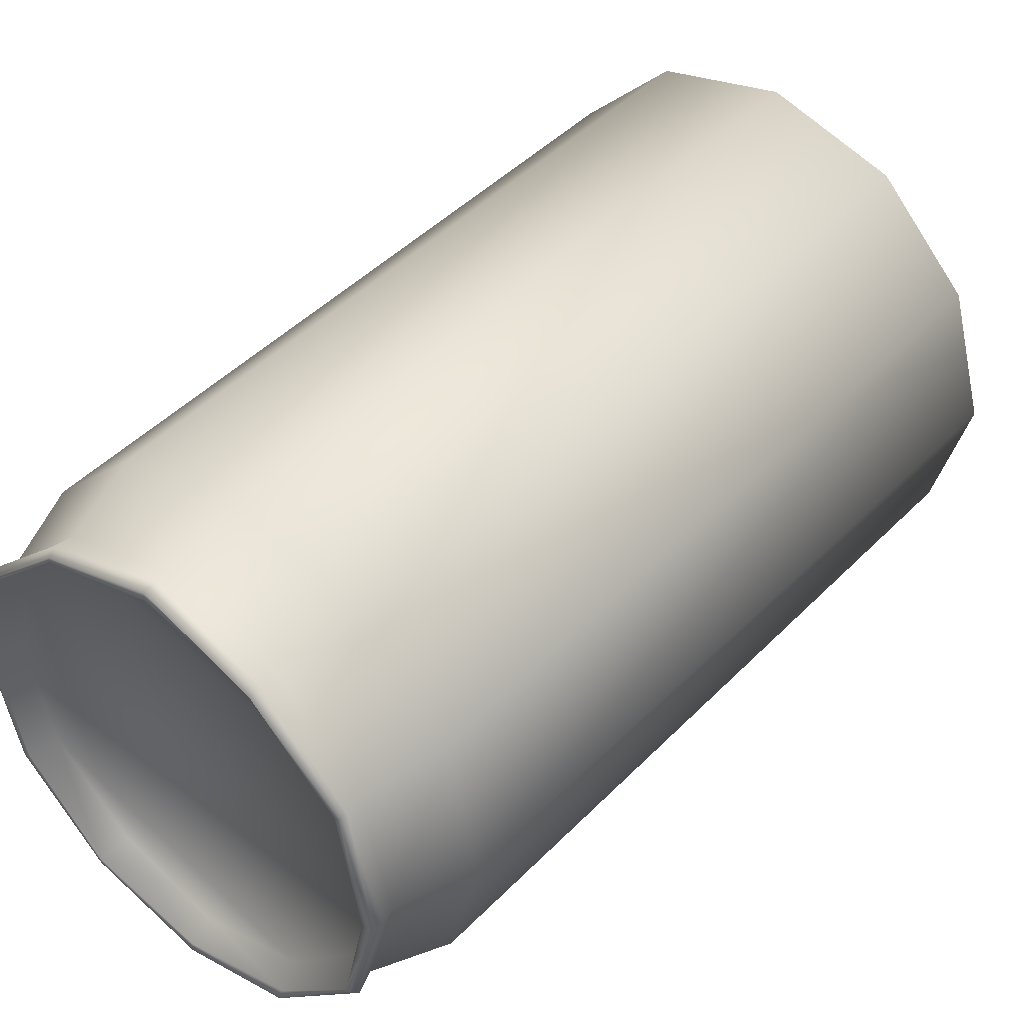
<metadata>
{"format":"obj","ext":"obj","renderer":"f3d","projection":"perspective","resolution":1024,"background":"white","views":[{"elev":44.6,"azim":-155.5,"up":"+Z"}]}
</metadata>
<code>
o obj0.001
v 8.863 13.9 7.22
v 0.8611 16.24 7.22
v 4.959 15.07 8.39
v 8.863 13.9 7.22
v -2.066 17.02 4.097
v 0.8611 16.24 7.22
v 11.79 13.12 4.097
v -2.066 17.02 4.097
v 8.863 13.9 7.22
v 11.79 13.12 4.097
v -3.237 17.41 -0.001356
v -2.066 17.02 4.097
v 12.96 12.73 -0.001356
v -3.237 17.41 -0.001356
v 11.79 13.12 4.097
v 12.96 12.73 -0.001356
v -2.066 17.02 -4.1
v -3.237 17.41 -0.001356
v 0.8611 16.24 -7.222
v 8.863 13.9 -7.222
v 4.959 15.07 -8.393
v 0.8611 16.24 -7.222
v 11.79 13.12 -4.1
v 8.863 13.9 -7.222
v -6.75 -15.77 -4.685
v -4.213 -16.55 -5.466
v -4.018 -15.77 -0.001358
v -8.702 -15.18 -2.734
v -6.75 -15.77 -4.685
v -4.018 -15.77 -0.001358
v -8.702 -15.18 2.731
v -9.482 -14.99 -0.001357
v -4.018 -15.77 -0.001358
v -6.75 -15.77 4.682
v -8.702 -15.18 2.731
v -4.018 -15.77 -0.001358
v -1.676 -17.33 4.682
v -4.213 -16.55 5.463
v -4.018 -15.77 -0.001358
v 0.2756 -17.91 2.731
v -1.676 -17.33 4.682
v -4.018 -15.77 -0.001358
v 0.2756 -17.91 -2.734
v 1.056 -18.11 -0.001358
v -4.018 -15.77 -0.001358
v -1.676 -17.33 -4.685
v 0.2756 -17.91 -2.734
v -4.018 -15.77 -0.001358
v -4.213 -16.55 5.463
v -6.75 -15.77 4.682
v -4.018 -15.77 -0.001358
v -9.482 -14.99 -0.001357
v -8.702 -15.18 -2.734
v -4.018 -15.77 -0.001358
v 1.056 -18.11 -0.001358
v 0.2756 -17.91 2.731
v -4.018 -15.77 -0.001358
v -4.213 -16.55 -5.466
v -1.676 -17.33 -4.685
v -4.018 -15.77 -0.001358
v 1.447 -18.89 3.512
v 1.056 -18.11 -0.001358
v 2.227 -19.09 -0.001358
v 1.447 -18.89 3.512
v 0.2756 -17.91 2.731
v 1.056 -18.11 -0.001358
v 2.227 -19.09 -0.001358
v 0.2756 -17.91 -2.734
v 1.447 -18.89 -3.514
v 2.227 -19.09 -0.001358
v 1.056 -18.11 -0.001358
v 0.2756 -17.91 -2.734
v 1.447 -18.89 -3.514
v -1.676 -17.33 -4.685
v -1.091 -18.3 -6.051
v 1.447 -18.89 -3.514
v 0.2756 -17.91 -2.734
v -1.676 -17.33 -4.685
v -1.091 -18.3 -6.051
v -4.213 -16.55 -5.466
v -4.408 -17.33 -7.027
v -1.091 -18.3 -6.051
v -1.676 -17.33 -4.685
v -4.213 -16.55 -5.466
v -4.408 -17.33 -7.027
v -6.75 -15.77 -4.685
v -7.726 -16.35 -6.051
v -4.408 -17.33 -7.027
v -4.213 -16.55 -5.466
v -6.75 -15.77 -4.685
v -7.726 -16.35 -6.051
v -8.702 -15.18 -2.734
v -10.26 -15.57 -3.514
v -7.726 -16.35 -6.051
v -6.75 -15.77 -4.685
v -8.702 -15.18 -2.734
v -10.26 -15.57 -3.514
v -9.482 -14.99 -0.001357
v -11.04 -15.38 -0.001357
v -10.26 -15.57 -3.514
v -8.702 -15.18 -2.734
v -9.482 -14.99 -0.001357
v -11.04 -15.38 -0.001357
v -8.702 -15.18 2.731
v -10.26 -15.57 3.512
v -11.04 -15.38 -0.001357
v -9.482 -14.99 -0.001357
v -8.702 -15.18 2.731
v -10.26 -15.57 3.512
v -6.75 -15.77 4.682
v -7.726 -16.35 6.049
v -10.26 -15.57 3.512
v -8.702 -15.18 2.731
v -6.75 -15.77 4.682
v -7.726 -16.35 6.049
v -4.213 -16.55 5.463
v -4.408 -17.33 7.024
v -7.726 -16.35 6.049
v -6.75 -15.77 4.682
v -4.213 -16.55 5.463
v -4.408 -17.33 7.024
v -1.676 -17.33 4.682
v -1.091 -18.3 6.049
v -4.408 -17.33 7.024
v -4.213 -16.55 5.463
v -1.676 -17.33 4.682
v -1.091 -18.3 6.049
v 0.2756 -17.91 2.731
v 1.447 -18.89 3.512
v -1.091 -18.3 6.049
v -1.676 -17.33 4.682
v 0.2756 -17.91 2.731
v 1.642 -18.89 3.707
v 2.227 -19.09 -0.001358
v 2.617 -19.28 -0.001358
v 1.642 -18.89 3.707
v 1.447 -18.89 3.512
v 2.227 -19.09 -0.001358
v 2.617 -19.28 -0.001358
v 1.447 -18.89 -3.514
v 1.642 -18.89 -3.709
v 2.617 -19.28 -0.001358
v 2.227 -19.09 -0.001358
v 1.447 -18.89 -3.514
v 1.642 -18.89 -3.709
v -1.091 -18.3 -6.051
v -0.8954 -18.3 -6.246
v 1.642 -18.89 -3.709
v 1.447 -18.89 -3.514
v -1.091 -18.3 -6.051
v -0.8954 -18.3 -6.246
v -4.408 -17.33 -7.027
v -4.408 -17.33 -7.222
v -0.8954 -18.3 -6.246
v -1.091 -18.3 -6.051
v -4.408 -17.33 -7.027
v -4.408 -17.33 -7.222
v -7.726 -16.35 -6.051
v -7.921 -16.16 -6.246
v -4.408 -17.33 -7.222
v -4.408 -17.33 -7.027
v -7.726 -16.35 -6.051
v -7.921 -16.16 -6.246
v -10.26 -15.57 -3.514
v -10.46 -15.57 -3.709
v -7.921 -16.16 -6.246
v -7.726 -16.35 -6.051
v -10.26 -15.57 -3.514
v -10.46 -15.57 -3.709
v -11.04 -15.38 -0.001357
v -11.43 -15.18 -0.001357
v -10.46 -15.57 -3.709
v -10.26 -15.57 -3.514
v -11.04 -15.38 -0.001357
v -11.43 -15.18 -0.001357
v -10.26 -15.57 3.512
v -10.46 -15.57 3.707
v -11.43 -15.18 -0.001357
v -11.04 -15.38 -0.001357
v -10.26 -15.57 3.512
v -10.46 -15.57 3.707
v -7.726 -16.35 6.049
v -7.921 -16.16 6.244
v -10.46 -15.57 3.707
v -10.26 -15.57 3.512
v -7.726 -16.35 6.049
v -7.921 -16.16 6.244
v -4.408 -17.33 7.024
v -4.408 -17.33 7.22
v -7.921 -16.16 6.244
v -7.726 -16.35 6.049
v -4.408 -17.33 7.024
v -4.408 -17.33 7.22
v -1.091 -18.3 6.049
v -0.8954 -18.3 6.244
v -4.408 -17.33 7.22
v -4.408 -17.33 7.024
v -1.091 -18.3 6.049
v -0.8954 -18.3 6.244
v 1.447 -18.89 3.512
v 1.642 -18.89 3.707
v -0.8954 -18.3 6.244
v -1.091 -18.3 6.049
v 1.447 -18.89 3.512
v 4.569 -17.52 5.073
v 2.617 -19.28 -0.001358
v 5.935 -17.91 -0.001358
v 4.569 -17.52 5.073
v 1.642 -18.89 3.707
v 2.617 -19.28 -0.001358
v 5.935 -17.91 -0.001358
v 1.642 -18.89 -3.709
v 4.569 -17.52 -5.075
v 5.935 -17.91 -0.001358
v 2.617 -19.28 -0.001358
v 1.642 -18.89 -3.709
v 4.569 -17.52 -5.075
v -0.8954 -18.3 -6.246
v 1.056 -16.55 -8.784
v 4.569 -17.52 -5.075
v 1.642 -18.89 -3.709
v -0.8954 -18.3 -6.246
v 1.056 -16.55 -8.784
v -4.408 -17.33 -7.222
v -3.823 -15.18 -10.15
v 1.056 -16.55 -8.784
v -0.8954 -18.3 -6.246
v -4.408 -17.33 -7.222
v -3.823 -15.18 -10.15
v -7.921 -16.16 -6.246
v -8.702 -13.82 -8.784
v -3.823 -15.18 -10.15
v -4.408 -17.33 -7.222
v -7.921 -16.16 -6.246
v -8.702 -13.82 -8.784
v -10.46 -15.57 -3.709
v -12.21 -12.84 -5.075
v -8.702 -13.82 -8.784
v -7.921 -16.16 -6.246
v -10.46 -15.57 -3.709
v -12.21 -12.84 -5.075
v -11.43 -15.18 -0.001357
v -13.58 -12.45 -0.001357
v -12.21 -12.84 -5.075
v -10.46 -15.57 -3.709
v -11.43 -15.18 -0.001357
v -13.58 -12.45 -0.001357
v -10.46 -15.57 3.707
v -12.21 -12.84 5.073
v -13.58 -12.45 -0.001357
v -11.43 -15.18 -0.001357
v -10.46 -15.57 3.707
v -12.21 -12.84 5.073
v -7.921 -16.16 6.244
v -8.702 -13.82 8.781
v -12.21 -12.84 5.073
v -10.46 -15.57 3.707
v -7.921 -16.16 6.244
v -8.702 -13.82 8.781
v -4.408 -17.33 7.22
v -3.823 -15.18 10.15
v -8.702 -13.82 8.781
v -7.921 -16.16 6.244
v -4.408 -17.33 7.22
v -3.823 -15.18 10.15
v -0.8954 -18.3 6.244
v 1.056 -16.55 8.781
v -3.823 -15.18 10.15
v -4.408 -17.33 7.22
v -0.8954 -18.3 6.244
v 1.056 -16.55 8.781
v 1.642 -18.89 3.707
v 4.569 -17.52 5.073
v 1.056 -16.55 8.781
v -0.8954 -18.3 6.244
v 1.642 -18.89 3.707
v 12.57 13.9 -4.49
v 12.96 12.73 -0.001356
v 13.55 13.7 -0.001356
v 12.57 13.9 -4.49
v 11.79 13.12 -4.1
v 12.96 12.73 -0.001356
v 13.55 13.7 -0.001356
v 11.79 13.12 4.097
v 12.57 13.9 4.487
v 13.55 13.7 -0.001356
v 12.96 12.73 -0.001356
v 11.79 13.12 4.097
v 12.57 13.9 4.487
v 8.863 13.9 7.22
v 9.448 14.87 7.61
v 12.57 13.9 4.487
v 11.79 13.12 4.097
v 8.863 13.9 7.22
v 9.448 14.87 7.61
v 4.959 15.07 8.39
v 5.155 16.04 8.781
v 9.448 14.87 7.61
v 8.863 13.9 7.22
v 4.959 15.07 8.39
v 5.155 16.04 8.781
v 0.8611 16.24 7.22
v 0.8611 17.21 7.61
v 5.155 16.04 8.781
v 4.959 15.07 8.39
v 0.8611 16.24 7.22
v 0.8611 17.21 7.61
v -2.066 17.02 4.097
v -2.261 18.19 4.487
v 0.8611 17.21 7.61
v 0.8611 16.24 7.22
v -2.066 17.02 4.097
v -2.261 18.19 4.487
v -3.237 17.41 -0.001356
v -3.237 18.58 -0.001356
v -2.261 18.19 4.487
v -2.066 17.02 4.097
v -3.237 17.41 -0.001356
v -3.237 18.58 -0.001356
v -2.066 17.02 -4.1
v -2.261 18.19 -4.49
v -3.237 18.58 -0.001356
v -3.237 17.41 -0.001356
v -2.066 17.02 -4.1
v -2.261 18.19 -4.49
v 0.8611 16.24 -7.222
v 0.8611 17.21 -7.613
v -2.261 18.19 -4.49
v -2.066 17.02 -4.1
v 0.8611 16.24 -7.222
v 0.8611 17.21 -7.613
v 4.959 15.07 -8.393
v 5.155 16.04 -8.784
v 0.8611 17.21 -7.613
v 0.8611 16.24 -7.222
v 4.959 15.07 -8.393
v 5.155 16.04 -8.784
v 8.863 13.9 -7.222
v 9.448 14.87 -7.613
v 5.155 16.04 -8.784
v 4.959 15.07 -8.393
v 8.863 13.9 -7.222
v 9.448 14.87 -7.613
v 11.79 13.12 -4.1
v 12.57 13.9 -4.49
v 9.448 14.87 -7.613
v 8.863 13.9 -7.222
v 11.79 13.12 -4.1
v 12.77 13.9 -4.49
v 13.55 13.7 -0.001356
v 13.94 13.51 -0.001356
v 12.77 13.9 -4.49
v 12.57 13.9 -4.49
v 13.55 13.7 -0.001356
v 13.94 13.51 -0.001356
v 12.57 13.9 4.487
v 12.77 13.9 4.487
v 13.94 13.51 -0.001356
v 13.55 13.7 -0.001356
v 12.57 13.9 4.487
v 12.77 13.9 4.487
v 9.448 14.87 7.61
v 9.448 14.87 7.805
v 12.77 13.9 4.487
v 12.57 13.9 4.487
v 9.448 14.87 7.61
v 9.448 14.87 7.805
v 5.155 16.04 8.781
v 5.155 16.04 9.171
v 9.448 14.87 7.805
v 9.448 14.87 7.61
v 5.155 16.04 8.781
v 5.155 16.04 9.171
v 0.8611 17.21 7.61
v 0.8611 17.41 7.805
v 5.155 16.04 9.171
v 5.155 16.04 8.781
v 0.8611 17.21 7.61
v 0.8611 17.41 7.805
v -2.261 18.19 4.487
v -2.457 18.19 4.487
v 0.8611 17.41 7.805
v 0.8611 17.21 7.61
v -2.261 18.19 4.487
v -2.457 18.19 4.487
v -3.237 18.58 -0.001356
v -3.628 18.58 -0.001356
v -2.457 18.19 4.487
v -2.261 18.19 4.487
v -3.237 18.58 -0.001356
v -3.628 18.58 -0.001356
v -2.261 18.19 -4.49
v -2.457 18.19 -4.49
v -3.628 18.58 -0.001356
v -3.237 18.58 -0.001356
v -2.261 18.19 -4.49
v -2.457 18.19 -4.49
v 0.8611 17.21 -7.613
v 0.8611 17.41 -7.808
v -2.457 18.19 -4.49
v -2.261 18.19 -4.49
v 0.8611 17.21 -7.613
v 0.8611 17.41 -7.808
v 5.155 16.04 -8.784
v 5.155 16.04 -9.174
v 0.8611 17.41 -7.808
v 0.8611 17.21 -7.613
v 5.155 16.04 -8.784
v 5.155 16.04 -9.174
v 9.448 14.87 -7.613
v 9.448 14.87 -7.808
v 5.155 16.04 -9.174
v 5.155 16.04 -8.784
v 9.448 14.87 -7.613
v 9.448 14.87 -7.808
v 12.57 13.9 -4.49
v 12.77 13.9 -4.49
v 9.448 14.87 -7.808
v 9.448 14.87 -7.613
v 12.57 13.9 -4.49
v 12.77 13.51 -4.685
v 13.94 13.51 -0.001356
v 13.94 13.12 -0.001356
v 12.77 13.51 -4.685
v 12.77 13.9 -4.49
v 13.94 13.51 -0.001356
v 13.94 13.12 -0.001356
v 12.77 13.9 4.487
v 12.77 13.51 4.682
v 13.94 13.12 -0.001356
v 13.94 13.51 -0.001356
v 12.77 13.9 4.487
v 12.77 13.51 4.682
v 9.448 14.87 7.805
v 9.448 14.48 8
v 12.77 13.51 4.682
v 12.77 13.9 4.487
v 9.448 14.87 7.805
v 9.448 14.48 8
v 5.155 16.04 9.171
v 4.959 15.65 9.366
v 9.448 14.48 8
v 9.448 14.87 7.805
v 5.155 16.04 9.171
v 4.959 15.65 9.366
v 0.8611 17.41 7.805
v 0.6659 17.02 8
v 4.959 15.65 9.366
v 5.155 16.04 9.171
v 0.8611 17.41 7.805
v 0.6659 17.02 8
v -2.457 18.19 4.487
v -2.652 17.99 4.682
v 0.6659 17.02 8
v 0.8611 17.41 7.805
v -2.457 18.19 4.487
v -2.652 17.99 4.682
v -3.628 18.58 -0.001356
v -3.823 18.19 -0.001356
v -2.652 17.99 4.682
v -2.457 18.19 4.487
v -3.628 18.58 -0.001356
v -3.823 18.19 -0.001356
v -2.457 18.19 -4.49
v -2.652 17.99 -4.685
v -3.823 18.19 -0.001356
v -3.628 18.58 -0.001356
v -2.457 18.19 -4.49
v -2.652 17.99 -4.685
v 0.8611 17.41 -7.808
v 0.6659 17.02 -8.003
v -2.652 17.99 -4.685
v -2.457 18.19 -4.49
v 0.8611 17.41 -7.808
v 0.6659 17.02 -8.003
v 5.155 16.04 -9.174
v 4.959 15.65 -9.369
v 0.6659 17.02 -8.003
v 0.8611 17.41 -7.808
v 5.155 16.04 -9.174
v 4.959 15.65 -9.369
v 9.448 14.87 -7.808
v 9.448 14.48 -8.003
v 4.959 15.65 -9.369
v 5.155 16.04 -9.174
v 9.448 14.87 -7.808
v 9.448 14.48 -8.003
v 12.77 13.9 -4.49
v 12.77 13.51 -4.685
v 9.448 14.48 -8.003
v 9.448 14.87 -7.808
v 12.77 13.9 -4.49
v 12.38 12.92 -4.49
v 13.94 13.12 -0.001356
v 13.55 12.53 -0.001356
v 12.38 12.92 -4.49
v 12.77 13.51 -4.685
v 13.94 13.12 -0.001356
v 13.55 12.53 -0.001356
v 12.77 13.51 4.682
v 12.38 12.92 4.487
v 13.55 12.53 -0.001356
v 13.94 13.12 -0.001356
v 12.77 13.51 4.682
v 12.38 12.92 4.487
v 9.448 14.48 8
v 9.253 13.7 7.805
v 12.38 12.92 4.487
v 12.77 13.51 4.682
v 9.448 14.48 8
v 9.253 13.7 7.805
v 4.959 15.65 9.366
v 4.764 15.07 9.171
v 9.253 13.7 7.805
v 9.448 14.48 8
v 4.959 15.65 9.366
v 4.764 15.07 9.171
v 0.6659 17.02 8
v 0.4707 16.24 7.805
v 4.764 15.07 9.171
v 4.959 15.65 9.366
v 0.6659 17.02 8
v 0.4707 16.24 7.805
v -2.652 17.99 4.682
v -2.652 17.21 4.487
v 0.4707 16.24 7.805
v 0.6659 17.02 8
v -2.652 17.99 4.682
v -2.652 17.21 4.487
v -3.823 18.19 -0.001356
v -3.823 17.6 -0.001356
v -2.652 17.21 4.487
v -2.652 17.99 4.682
v -3.823 18.19 -0.001356
v -3.823 17.6 -0.001356
v -2.652 17.99 -4.685
v -2.652 17.21 -4.49
v -3.823 17.6 -0.001356
v -3.823 18.19 -0.001356
v -2.652 17.99 -4.685
v -2.652 17.21 -4.49
v 0.6659 17.02 -8.003
v 0.4707 16.24 -7.808
v -2.652 17.21 -4.49
v -2.652 17.99 -4.685
v 0.6659 17.02 -8.003
v 0.4707 16.24 -7.808
v 4.959 15.65 -9.369
v 4.764 15.07 -9.174
v 0.4707 16.24 -7.808
v 0.6659 17.02 -8.003
v 4.959 15.65 -9.369
v 4.764 15.07 -9.174
v 9.448 14.48 -8.003
v 9.253 13.7 -7.808
v 4.764 15.07 -9.174
v 4.959 15.65 -9.369
v 9.448 14.48 -8.003
v 9.253 13.7 -7.808
v 12.77 13.51 -4.685
v 12.38 12.92 -4.49
v 9.253 13.7 -7.808
v 9.448 14.48 -8.003
v 12.77 13.51 -4.685
v 12.38 9.798 -5.075
v 13.55 12.53 -0.001356
v 13.74 9.408 -0.001356
v 12.38 9.798 -5.075
v 12.38 12.92 -4.49
v 13.55 12.53 -0.001356
v 13.74 9.408 -0.001356
v 12.38 12.92 4.487
v 12.38 9.798 5.073
v 13.74 9.408 -0.001356
v 13.55 12.53 -0.001356
v 12.38 12.92 4.487
v 12.38 9.798 5.073
v 9.253 13.7 7.805
v 8.863 10.77 8.781
v 12.38 9.798 5.073
v 12.38 12.92 4.487
v 9.253 13.7 7.805
v 8.863 10.77 8.781
v 4.764 15.07 9.171
v 3.984 12.34 10.15
v 8.863 10.77 8.781
v 9.253 13.7 7.805
v 4.764 15.07 9.171
v 3.984 12.34 10.15
v 0.4707 16.24 7.805
v -0.8954 13.7 8.781
v 3.984 12.34 10.15
v 4.764 15.07 9.171
v 0.4707 16.24 7.805
v -0.8954 13.7 8.781
v -2.652 17.21 4.487
v -4.408 14.68 5.073
v -0.8954 13.7 8.781
v 0.4707 16.24 7.805
v -2.652 17.21 4.487
v -4.408 14.68 5.073
v -3.823 17.6 -0.001356
v -5.579 15.07 -0.001356
v -4.408 14.68 5.073
v -2.652 17.21 4.487
v -3.823 17.6 -0.001356
v -5.579 15.07 -0.001356
v -2.652 17.21 -4.49
v -4.408 14.68 -5.075
v -5.579 15.07 -0.001356
v -3.823 17.6 -0.001356
v -2.652 17.21 -4.49
v -4.408 14.68 -5.075
v 0.4707 16.24 -7.808
v -0.8954 13.7 -8.784
v -4.408 14.68 -5.075
v -2.652 17.21 -4.49
v 0.4707 16.24 -7.808
v -0.8954 13.7 -8.784
v 4.764 15.07 -9.174
v 3.984 12.34 -10.15
v -0.8954 13.7 -8.784
v 0.4707 16.24 -7.808
v 4.764 15.07 -9.174
v 3.984 12.34 -10.15
v 9.253 13.7 -7.808
v 8.863 10.77 -8.784
v 3.984 12.34 -10.15
v 4.764 15.07 -9.174
v 9.253 13.7 -7.808
v 8.863 10.77 -8.784
v 12.38 12.92 -4.49
v 12.38 9.798 -5.075
v 8.863 10.77 -8.784
v 9.253 13.7 -7.808
v 12.38 12.92 -4.49
v 13.74 9.408 -0.001356
v 4.569 -17.52 -5.075
v 12.38 9.798 -5.075
v 13.74 9.408 -0.001356
v 5.935 -17.91 -0.001358
v 4.569 -17.52 -5.075
v 12.38 9.798 -5.075
v 1.056 -16.55 -8.784
v 8.863 10.77 -8.784
v 12.38 9.798 -5.075
v 4.569 -17.52 -5.075
v 1.056 -16.55 -8.784
v 8.863 10.77 -8.784
v -3.823 -15.18 -10.15
v 3.984 12.34 -10.15
v 8.863 10.77 -8.784
v 1.056 -16.55 -8.784
v -3.823 -15.18 -10.15
v 3.984 12.34 -10.15
v -8.702 -13.82 -8.784
v -0.8954 13.7 -8.784
v 3.984 12.34 -10.15
v -3.823 -15.18 -10.15
v -8.702 -13.82 -8.784
v -0.8954 13.7 -8.784
v -12.21 -12.84 -5.075
v -4.408 14.68 -5.075
v -0.8954 13.7 -8.784
v -8.702 -13.82 -8.784
v -12.21 -12.84 -5.075
v -4.408 14.68 -5.075
v -13.58 -12.45 -0.001357
v -5.579 15.07 -0.001356
v -4.408 14.68 -5.075
v -12.21 -12.84 -5.075
v -13.58 -12.45 -0.001357
v -5.579 15.07 -0.001356
v -12.21 -12.84 5.073
v -4.408 14.68 5.073
v -5.579 15.07 -0.001356
v -13.58 -12.45 -0.001357
v -12.21 -12.84 5.073
v -4.408 14.68 5.073
v -8.702 -13.82 8.781
v -0.8954 13.7 8.781
v -4.408 14.68 5.073
v -12.21 -12.84 5.073
v -8.702 -13.82 8.781
v -0.8954 13.7 8.781
v -3.823 -15.18 10.15
v 3.984 12.34 10.15
v -0.8954 13.7 8.781
v -8.702 -13.82 8.781
v -3.823 -15.18 10.15
v 3.984 12.34 10.15
v 1.056 -16.55 8.781
v 8.863 10.77 8.781
v 3.984 12.34 10.15
v -3.823 -15.18 10.15
v 1.056 -16.55 8.781
v 8.863 10.77 8.781
v 4.569 -17.52 5.073
v 12.38 9.798 5.073
v 8.863 10.77 8.781
v 1.056 -16.55 8.781
v 4.569 -17.52 5.073
v 12.38 9.798 5.073
v 5.935 -17.91 -0.001358
v 13.74 9.408 -0.001356
v 12.38 9.798 5.073
v 4.569 -17.52 5.073
v 5.935 -17.91 -0.001358
v 12.96 12.73 -0.001356
v 0.8611 16.24 -7.222
v -2.066 17.02 -4.1
v 12.96 12.73 -0.001356
v 11.79 13.12 -4.1
v 0.8611 16.24 -7.222
f 1 2 3
f 4 5 6
f 7 8 9
f 10 11 12
f 13 14 15
f 16 17 18
f 19 20 21
f 22 23 24
f 25 26 27
f 28 29 30
f 31 32 33
f 34 35 36
f 37 38 39
f 40 41 42
f 43 44 45
f 46 47 48
f 49 50 51
f 52 53 54
f 55 56 57
f 58 59 60
f 61 62 63
f 64 65 66
f 67 68 69
f 70 71 72
f 73 74 75
f 76 77 78
f 79 80 81
f 82 83 84
f 85 86 87
f 88 89 90
f 91 92 93
f 94 95 96
f 97 98 99
f 100 101 102
f 103 104 105
f 106 107 108
f 109 110 111
f 112 113 114
f 115 116 117
f 118 119 120
f 121 122 123
f 124 125 126
f 127 128 129
f 130 131 132
f 133 134 135
f 136 137 138
f 139 140 141
f 142 143 144
f 145 146 147
f 148 149 150
f 151 152 153
f 154 155 156
f 157 158 159
f 160 161 162
f 163 164 165
f 166 167 168
f 169 170 171
f 172 173 174
f 175 176 177
f 178 179 180
f 181 182 183
f 184 185 186
f 187 188 189
f 190 191 192
f 193 194 195
f 196 197 198
f 199 200 201
f 202 203 204
f 205 206 207
f 208 209 210
f 211 212 213
f 214 215 216
f 217 218 219
f 220 221 222
f 223 224 225
f 226 227 228
f 229 230 231
f 232 233 234
f 235 236 237
f 238 239 240
f 241 242 243
f 244 245 246
f 247 248 249
f 250 251 252
f 253 254 255
f 256 257 258
f 259 260 261
f 262 263 264
f 265 266 267
f 268 269 270
f 271 272 273
f 274 275 276
f 277 278 279
f 280 281 282
f 283 284 285
f 286 287 288
f 289 290 291
f 292 293 294
f 295 296 297
f 298 299 300
f 301 302 303
f 304 305 306
f 307 308 309
f 310 311 312
f 313 314 315
f 316 317 318
f 319 320 321
f 322 323 324
f 325 326 327
f 328 329 330
f 331 332 333
f 334 335 336
f 337 338 339
f 340 341 342
f 343 344 345
f 346 347 348
f 349 350 351
f 352 353 354
f 355 356 357
f 358 359 360
f 361 362 363
f 364 365 366
f 367 368 369
f 370 371 372
f 373 374 375
f 376 377 378
f 379 380 381
f 382 383 384
f 385 386 387
f 388 389 390
f 391 392 393
f 394 395 396
f 397 398 399
f 400 401 402
f 403 404 405
f 406 407 408
f 409 410 411
f 412 413 414
f 415 416 417
f 418 419 420
f 421 422 423
f 424 425 426
f 427 428 429
f 430 431 432
f 433 434 435
f 436 437 438
f 439 440 441
f 442 443 444
f 445 446 447
f 448 449 450
f 451 452 453
f 454 455 456
f 457 458 459
f 460 461 462
f 463 464 465
f 466 467 468
f 469 470 471
f 472 473 474
f 475 476 477
f 478 479 480
f 481 482 483
f 484 485 486
f 487 488 489
f 490 491 492
f 493 494 495
f 496 497 498
f 499 500 501
f 502 503 504
f 505 506 507
f 508 509 510
f 511 512 513
f 514 515 516
f 517 518 519
f 520 521 522
f 523 524 525
f 526 527 528
f 529 530 531
f 532 533 534
f 535 536 537
f 538 539 540
f 541 542 543
f 544 545 546
f 547 548 549
f 550 551 552
f 553 554 555
f 556 557 558
f 559 560 561
f 562 563 564
f 565 566 567
f 568 569 570
f 571 572 573
f 574 575 576
f 577 578 579
f 580 581 582
f 583 584 585
f 586 587 588
f 589 590 591
f 592 593 594
f 595 596 597
f 598 599 600
f 601 602 603
f 604 605 606
f 607 608 609
f 610 611 612
f 613 614 615
f 616 617 618
f 619 620 621
f 622 623 624
f 625 626 627
f 628 629 630
f 631 632 633
f 634 635 636
f 637 638 639
f 640 641 642
f 643 644 645
f 646 647 648
f 649 650 651
f 652 653 654
f 655 656 657
f 658 659 660
f 661 662 663
f 664 665 666
f 667 668 669
f 670 671 672
f 673 674 675
f 676 677 678
f 679 680 681
f 682 683 684
f 685 686 687
f 688 689 690
f 691 692 693
f 694 695 696
f 697 698 699
f 700 701 702
f 703 704 705
f 706 707 708
f 709 710 711
f 712 713 714

</code>
